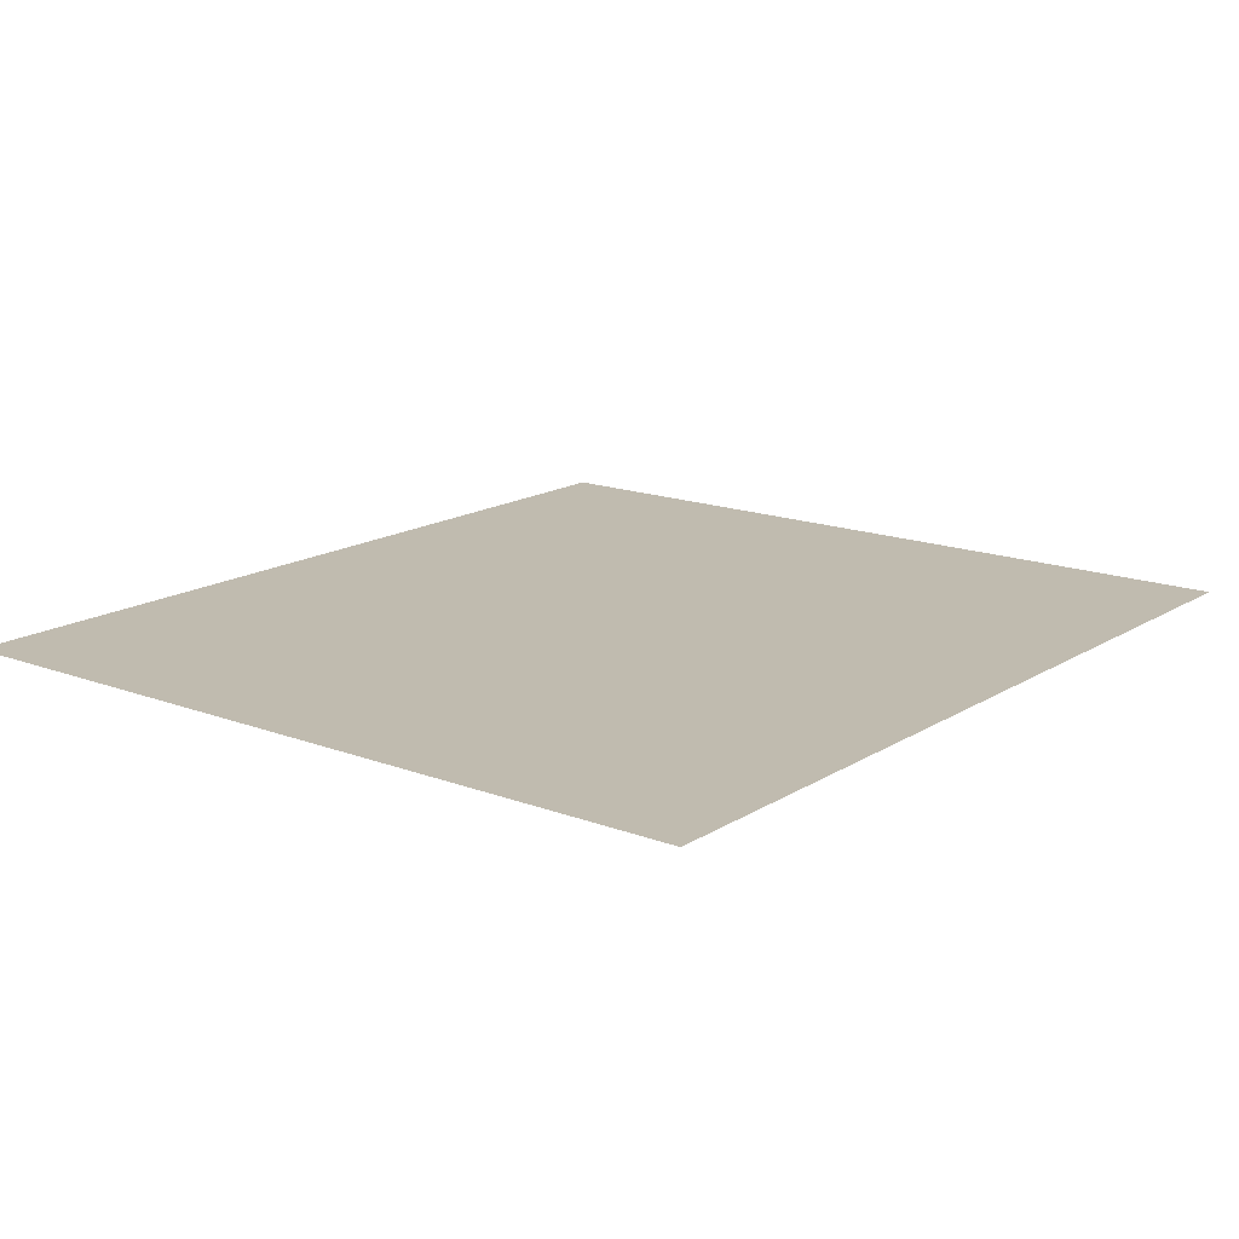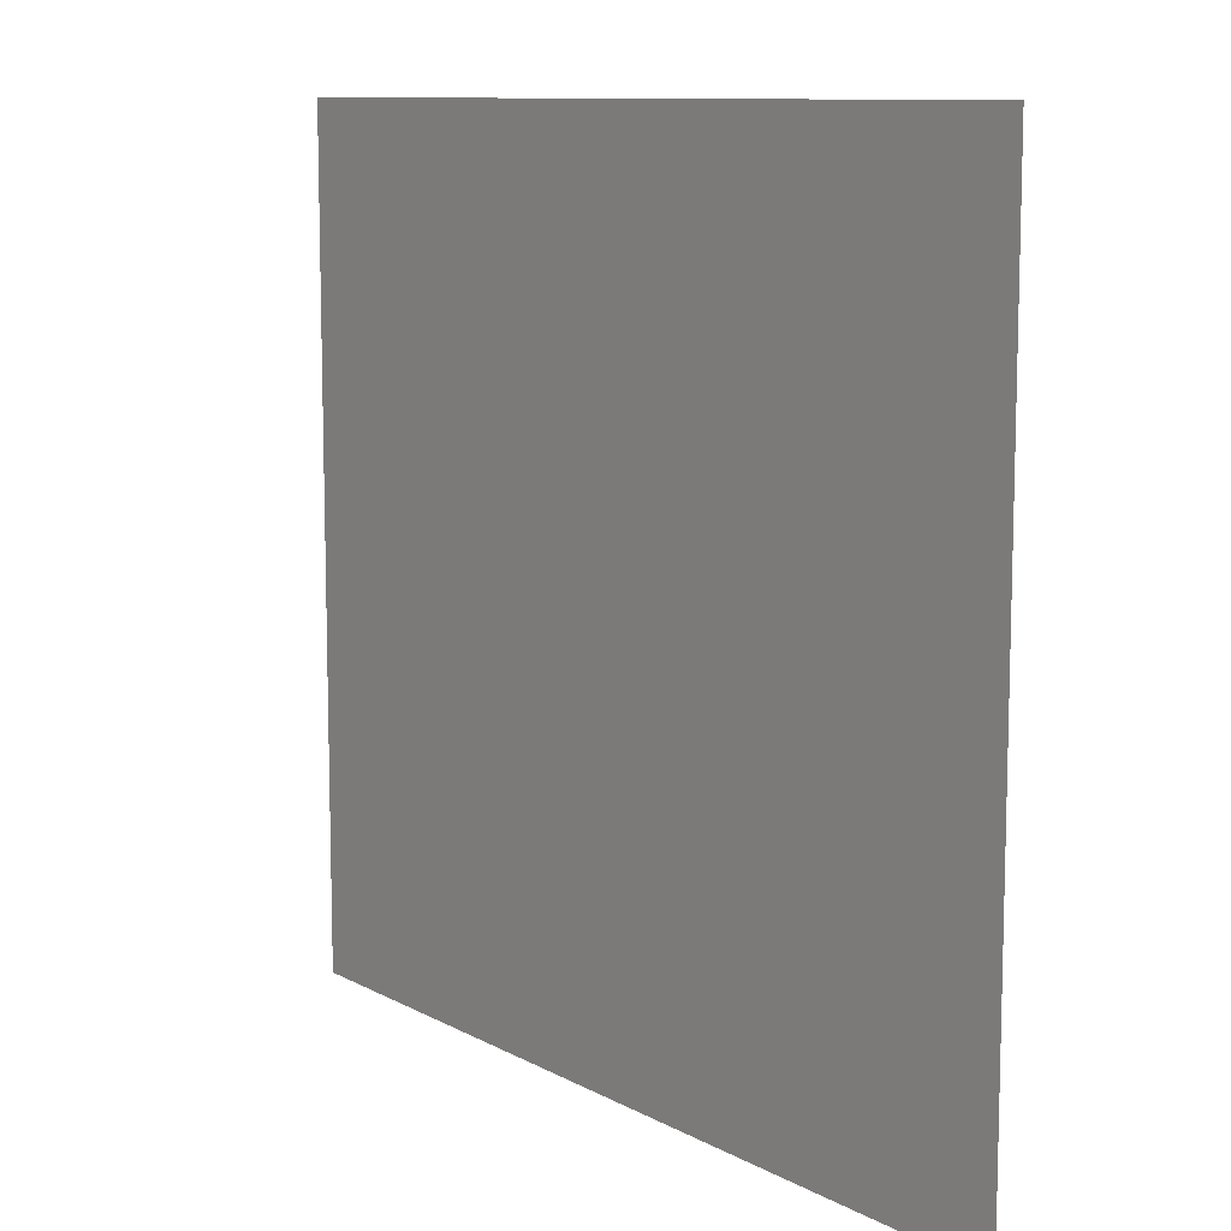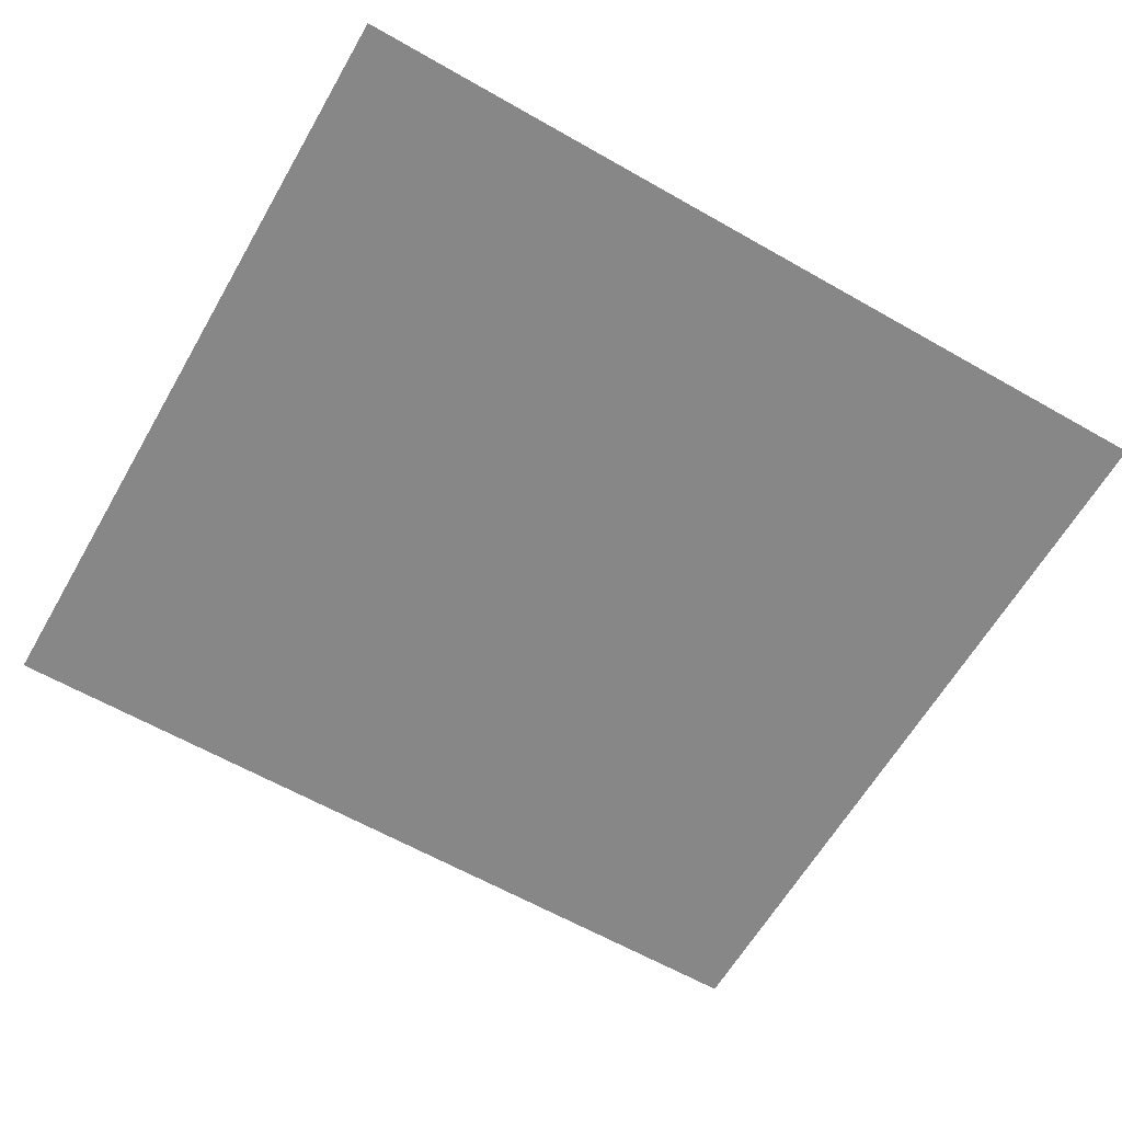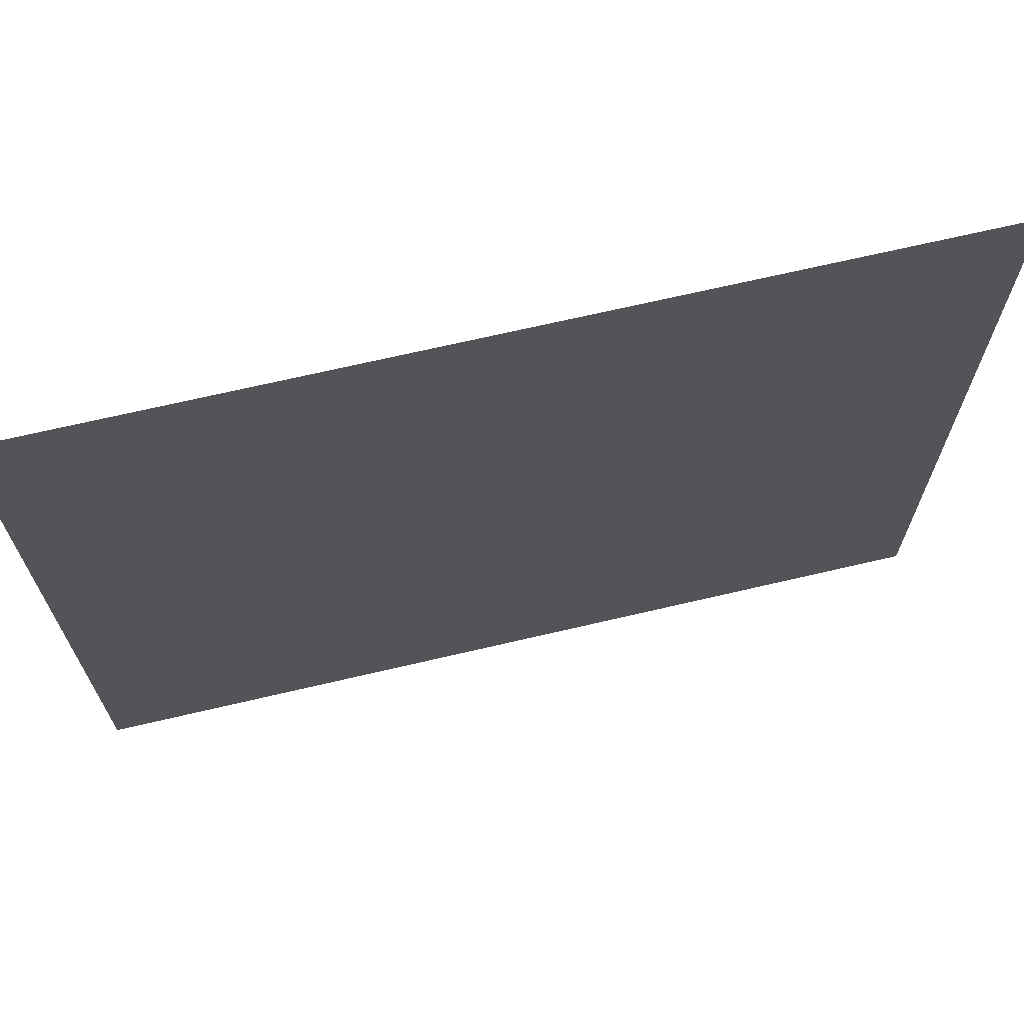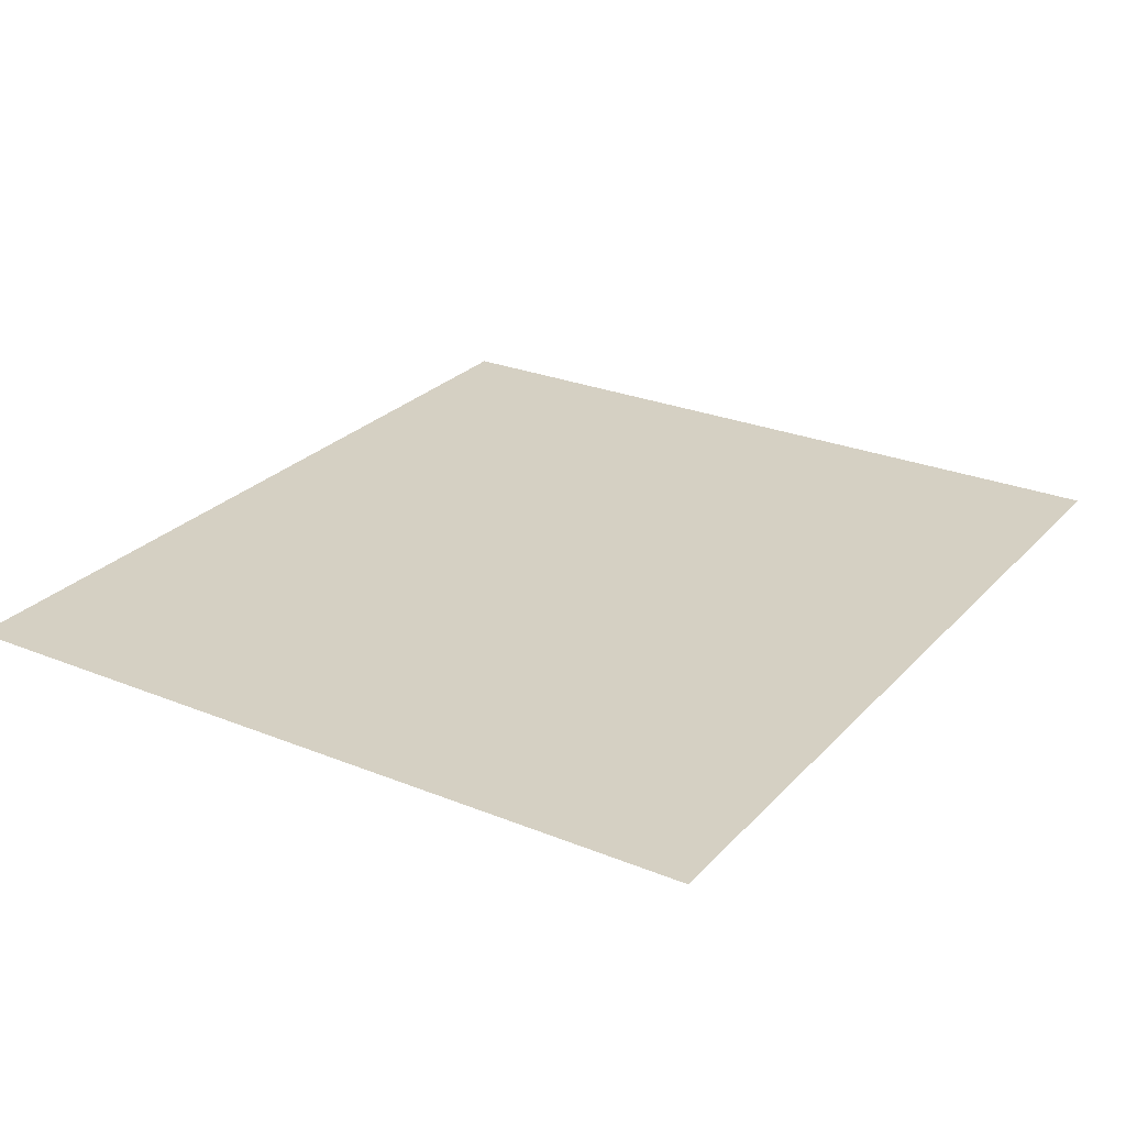
<metadata>
{"format":"obj","ext":"obj","renderer":"f3d","projection":"perspective","resolution":1024,"background":"white","views":[{"elev":16.0,"azim":128.1,"up":"+Y"},{"elev":10.2,"azim":53.3,"up":"+Z"},{"elev":-62.5,"azim":-30.0,"up":"+Y"},{"elev":69.1,"azim":166.8,"up":"+Z"},{"elev":26.4,"azim":-57.5,"up":"+Y"}]}
</metadata>
<code>
o Object014
v 1.503 -0.1127 0.7048
v 1.706 -0.1127 0.7048
v 1.706 -0.1127 0.5202
v 1.503 -0.1127 0.5202
f 1 2 3 4

</code>
